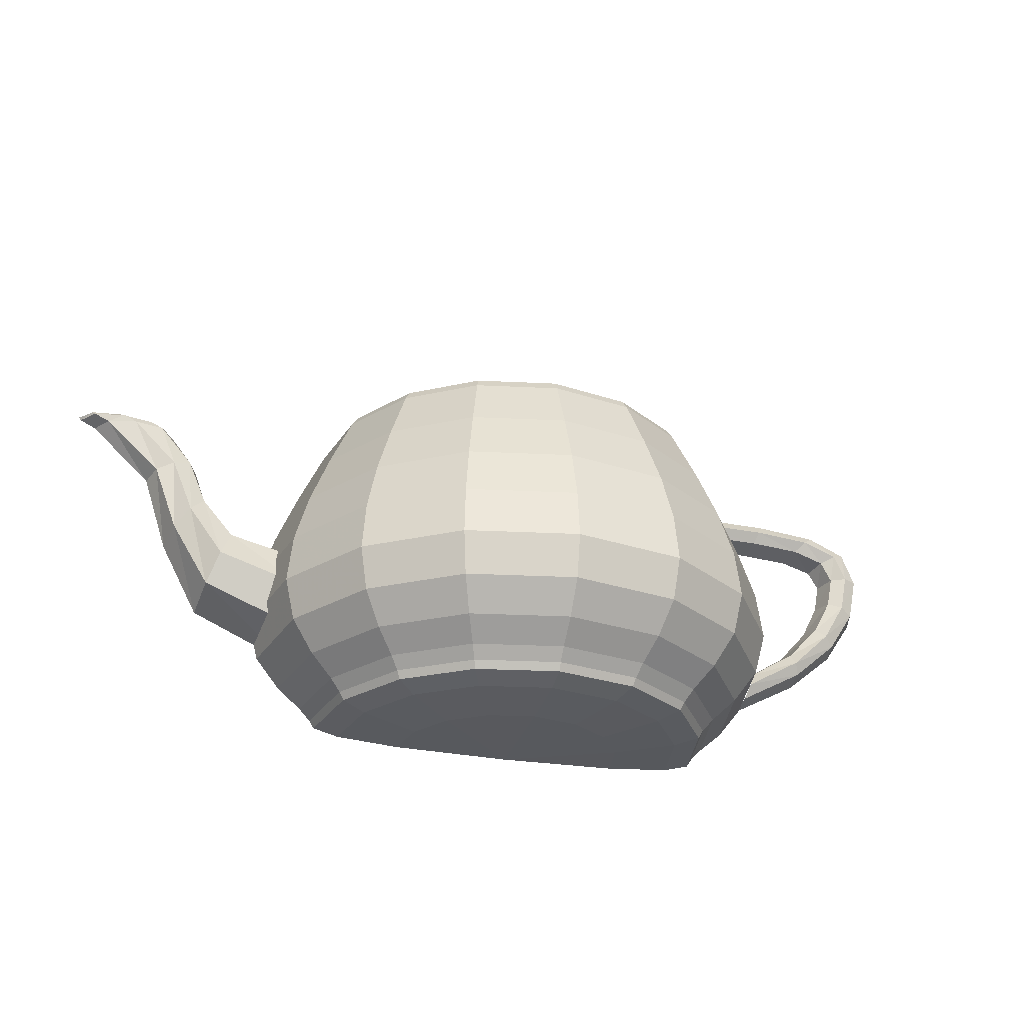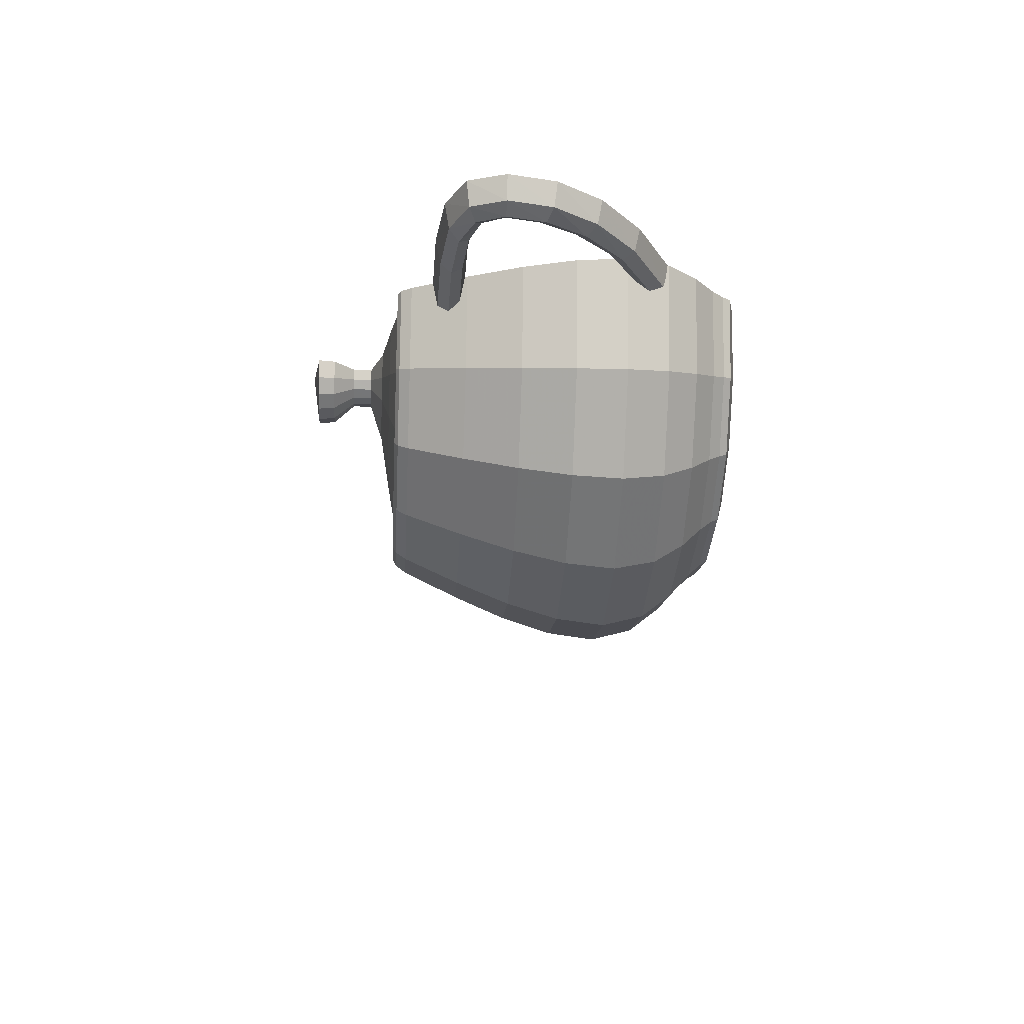
<metadata>
{"format":"obj","ext":"obj","renderer":"f3d","projection":"perspective","resolution":1024,"background":"white","views":[{"elev":-28.9,"azim":164.7,"up":"+Y"},{"elev":-22.9,"azim":-93.5,"up":"+Z"}]}
</metadata>
<code>
v 40.63 28.35 -1.108
v 40.07 30.44 -1.108
v 40.72 31.14 -1.108
v 42.03 30.44 -1.108
v 43.47 28.35 -1.108
v 37.54 28.35 14.51
v 37.03 30.44 14.29
v 37.62 31.14 14.55
v 38.83 30.44 15.06
v 40.16 28.35 15.63
v 29.09 28.35 27.15
v 28.69 30.44 26.75
v 29.15 31.14 27.21
v 30.08 30.44 28.14
v 31.1 28.35 29.16
v 16.45 28.35 35.6
v 16.23 30.44 35.09
v 16.49 31.14 35.69
v 17 30.44 36.89
v 17.57 28.35 38.23
v 0.831 28.35 38.69
v 0.831 30.44 38.13
v 0.831 31.14 38.78
v 0.831 30.44 40.09
v 0.831 28.35 41.53
v -15.87 28.35 35.6
v -15.03 30.44 35.09
v -14.96 31.14 35.69
v -15.35 30.44 36.89
v -15.9 28.35 38.23
v -28.38 28.35 27.15
v -27.43 30.44 26.75
v -27.61 31.14 27.21
v -28.43 30.44 28.14
v -29.44 28.35 29.16
v -36.24 28.35 14.51
v -35.52 30.44 14.29
v -36.01 31.14 14.55
v -37.18 30.44 15.06
v -38.5 28.35 15.63
v -38.96 28.35 -1.108
v -38.41 30.44 -1.108
v -39.05 31.14 -1.108
v -40.36 30.44 -1.108
v -41.81 28.35 -1.108
v -35.88 28.35 -16.73
v -35.37 30.44 -16.51
v -35.96 31.14 -16.76
v -37.17 30.44 -17.28
v -38.5 28.35 -17.84
v -27.42 28.35 -29.36
v -27.03 30.44 -28.97
v -27.49 31.14 -29.43
v -28.42 30.44 -30.36
v -29.44 28.35 -31.38
v -14.79 28.35 -37.82
v -14.57 30.44 -37.31
v -14.82 31.14 -37.9
v -15.34 30.44 -39.11
v -15.9 28.35 -40.44
v 0.831 28.35 -40.9
v 0.831 30.44 -40.35
v 0.831 31.14 -40.99
v 0.831 30.44 -42.3
v 0.831 28.35 -43.75
v 16.45 28.35 -37.82
v 16.23 30.44 -37.31
v 16.49 31.14 -37.9
v 17 30.44 -39.11
v 17.57 28.35 -40.44
v 29.09 28.35 -29.36
v 28.69 30.44 -28.97
v 29.15 31.14 -29.43
v 30.08 30.44 -30.36
v 31.1 28.35 -31.38
v 37.54 28.35 -16.73
v 37.03 30.44 -16.51
v 37.62 31.14 -16.76
v 38.83 30.44 -17.28
v 40.16 28.35 -17.84
v 48.69 17.19 -1.108
v 53.24 6.227 -1.108
v 56.46 -4.332 -1.108
v 57.68 -14.29 -1.108
v 44.98 17.19 17.68
v 49.18 6.227 19.46
v 52.15 -4.332 20.73
v 53.28 -14.29 21.21
v 34.81 17.19 32.87
v 38.04 6.227 36.1
v 40.33 -4.332 38.39
v 41.2 -14.29 39.26
v 19.61 17.19 43.04
v 21.4 6.227 47.24
v 22.67 -4.332 50.21
v 23.14 -14.29 51.34
v 0.831 17.19 46.75
v 0.831 6.227 51.3
v 0.831 -4.332 54.52
v 0.831 -14.29 55.74
v -17.95 17.19 43.04
v -19.74 6.227 47.24
v -21 -4.332 50.21
v -21.48 -14.29 51.34
v -33.15 17.19 32.87
v -36.38 6.227 36.1
v -38.67 -4.332 38.39
v -39.53 -14.29 39.26
v -43.32 17.19 17.68
v -47.52 6.227 19.46
v -50.49 -4.332 20.73
v -51.61 -14.29 21.21
v -47.03 17.19 -1.108
v -51.58 6.227 -1.108
v -54.8 -4.332 -1.108
v -56.02 -14.29 -1.108
v -43.32 17.19 -19.89
v -47.52 6.227 -21.68
v -50.49 -4.332 -22.94
v -51.61 -14.29 -23.42
v -33.15 17.19 -35.09
v -36.38 6.227 -38.32
v -38.67 -4.332 -40.6
v -39.53 -14.29 -41.47
v -17.95 17.19 -45.26
v -19.74 6.227 -49.46
v -21 -4.332 -52.43
v -21.48 -14.29 -53.55
v 0.831 17.19 -48.96
v 0.831 6.227 -53.52
v 0.831 -4.332 -56.74
v 0.831 -14.29 -57.96
v 19.61 17.19 -45.26
v 21.4 6.227 -49.46
v 22.67 -4.332 -52.43
v 23.14 -14.29 -53.55
v 34.81 17.19 -35.09
v 38.04 6.227 -38.32
v 40.33 -4.332 -40.6
v 41.2 -14.29 -41.47
v 44.98 17.19 -19.89
v 49.18 6.227 -21.68
v 52.15 -4.332 -22.94
v 53.28 -14.29 -23.42
v 55.46 -22.72 -1.108
v 50.58 -28.95 -1.108
v 45.69 -33.18 -1.108
v 43.47 -35.61 -1.108
v 51.23 -22.72 20.33
v 46.72 -28.95 18.42
v 42.21 -33.18 16.5
v 40.16 -35.61 15.63
v 39.62 -22.72 37.68
v 36.15 -28.95 34.21
v 32.68 -33.18 30.74
v 31.1 -35.61 29.16
v 22.27 -22.72 49.29
v 20.36 -28.95 44.78
v 18.44 -33.18 40.27
v 17.57 -35.61 38.23
v 0.831 -22.72 53.52
v 0.831 -28.95 48.64
v 0.831 -33.18 43.75
v 0.831 -35.61 41.53
v -20.61 -22.72 49.29
v -18.69 -28.95 44.78
v -16.78 -33.18 40.27
v -15.9 -35.61 38.23
v -37.96 -22.72 37.68
v -34.49 -28.95 34.21
v -31.02 -33.18 30.74
v -29.44 -35.61 29.16
v -49.57 -22.72 20.33
v -45.06 -28.95 18.42
v -40.55 -33.18 16.5
v -38.5 -35.61 15.63
v -53.8 -22.72 -1.108
v -48.91 -28.95 -1.108
v -44.03 -33.18 -1.108
v -41.81 -35.61 -1.108
v -49.57 -22.72 -22.55
v -45.06 -28.95 -20.63
v -40.55 -33.18 -18.72
v -38.5 -35.61 -17.84
v -37.96 -22.72 -39.9
v -34.49 -28.95 -36.43
v -31.02 -33.18 -32.96
v -29.44 -35.61 -31.38
v -20.61 -22.72 -51.5
v -18.69 -28.95 -47
v -16.78 -33.18 -42.49
v -15.9 -35.61 -40.44
v 0.831 -22.72 -55.74
v 0.831 -28.95 -50.85
v 0.831 -33.18 -45.97
v 0.831 -35.61 -43.75
v 22.27 -22.72 -51.5
v 20.36 -28.95 -47
v 18.44 -33.18 -42.49
v 17.57 -35.61 -40.44
v 39.62 -22.72 -39.9
v 36.15 -28.95 -36.43
v 32.68 -33.18 -32.96
v 31.1 -35.61 -31.38
v 51.23 -22.72 -22.55
v 46.72 -28.95 -20.63
v 42.21 -33.18 -18.72
v 40.16 -35.61 -17.84
v 42.5 -37.18 -1.108
v 37.34 -38.54 -1.108
v 24.58 -39.51 -1.108
v 0.831 -39.88 -1.108
v 39.27 -37.18 15.25
v 34.51 -38.54 13.22
v 22.74 -39.51 8.214
v 30.42 -37.18 28.48
v 26.75 -38.54 24.81
v 17.69 -39.51 15.76
v 17.19 -37.18 37.33
v 15.16 -38.54 32.57
v 10.15 -39.51 20.8
v 0.831 -37.18 40.56
v 0.831 -38.54 35.4
v 0.831 -39.51 22.64
v -15.53 -37.18 37.33
v -13.5 -38.54 32.57
v -8.491 -39.51 20.8
v -28.76 -37.18 28.48
v -25.09 -38.54 24.81
v -16.03 -39.51 15.76
v -37.61 -37.18 15.25
v -32.85 -38.54 13.22
v -21.08 -39.51 8.214
v -40.84 -37.18 -1.108
v -35.68 -38.54 -1.108
v -22.92 -39.51 -1.108
v -37.61 -37.18 -17.46
v -32.85 -38.54 -15.44
v -21.08 -39.51 -10.43
v -28.76 -37.18 -30.7
v -25.09 -38.54 -27.03
v -16.03 -39.51 -17.97
v -15.53 -37.18 -39.55
v -13.5 -38.54 -34.79
v -8.491 -39.51 -23.02
v 0.831 -37.18 -42.78
v 0.831 -38.54 -37.62
v 0.831 -39.51 -24.86
v 17.19 -37.18 -39.55
v 15.16 -38.54 -34.79
v 10.15 -39.51 -23.02
v 30.42 -37.18 -30.7
v 26.75 -38.54 -27.03
v 17.69 -39.51 -17.97
v 39.27 -37.18 -17.46
v 34.51 -38.54 -15.44
v 22.74 -39.51 -10.43
v -44.65 17.69 -1.108
v -57.93 17.59 -1.108
v -67.75 16.89 -1.108
v -73.83 14.99 -1.108
v -75.92 11.29 -1.108
v -44.21 18.69 3.689
v -58.33 18.57 3.689
v -68.69 17.76 3.689
v -75.07 15.57 3.689
v -77.25 11.29 3.689
v -43.23 20.88 5.288
v -59.2 20.73 5.288
v -70.77 19.68 5.288
v -77.81 16.84 5.288
v -80.18 11.29 5.288
v -42.25 23.08 3.689
v -60.07 22.9 3.689
v -72.84 21.61 3.689
v -80.54 18.11 3.689
v -83.11 11.29 3.689
v -41.81 24.08 -1.108
v -60.46 23.88 -1.108
v -73.79 22.48 -1.108
v -81.78 18.69 -1.108
v -84.45 11.29 -1.108
v -42.25 23.08 -5.905
v -60.07 22.9 -5.905
v -72.84 21.61 -5.905
v -80.54 18.11 -5.905
v -83.11 11.29 -5.905
v -43.23 20.88 -7.504
v -59.2 20.73 -7.504
v -70.77 19.68 -7.504
v -77.81 16.84 -7.504
v -80.18 11.29 -7.504
v -44.21 18.69 -5.905
v -58.33 18.57 -5.905
v -68.69 17.76 -5.905
v -75.07 15.57 -5.905
v -77.25 11.29 -5.905
v -74.81 5.494 -1.108
v -71.3 -1.501 -1.108
v -65.12 -8.496 -1.108
v -56.02 -14.29 -1.108
v -76.02 4.935 3.689
v -72.16 -2.355 3.689
v -65.43 -9.55 3.689
v -55.58 -15.62 3.689
v -78.68 3.704 5.288
v -74.05 -4.233 5.288
v -66.09 -11.87 5.288
v -54.6 -18.56 5.288
v -81.35 2.473 3.689
v -75.95 -6.11 3.689
v -66.75 -14.19 3.689
v -53.62 -21.49 3.689
v -82.56 1.913 -1.108
v -76.81 -6.964 -1.108
v -67.06 -15.24 -1.108
v -53.18 -22.82 -1.108
v -81.35 2.473 -5.905
v -75.95 -6.11 -5.905
v -66.75 -14.19 -5.905
v -53.62 -21.49 -5.905
v -78.68 3.704 -7.504
v -74.05 -4.233 -7.504
v -66.09 -11.87 -7.504
v -54.6 -18.56 -7.504
v -76.02 4.935 -5.905
v -72.16 -2.355 -5.905
v -65.43 -9.55 -5.905
v -55.58 -15.62 -5.905
v 49.15 0.6309 -1.108
v 62.79 3.762 -1.108
v 68.7 11.29 -1.108
v 71.94 20.42 -1.108
v 77.58 28.35 -1.108
v 49.15 -3.033 9.445
v 63.83 1.045 8.421
v 70.03 9.708 6.167
v 73.56 19.85 3.914
v 80.24 28.35 2.889
v 49.15 -11.09 12.96
v 66.12 -4.932 11.6
v 72.96 6.227 8.592
v 77.14 18.59 5.587
v 86.11 28.35 4.222
v 49.15 -19.16 9.445
v 68.41 -10.91 8.421
v 75.89 2.746 6.167
v 80.71 17.33 3.914
v 91.97 28.35 2.889
v 49.15 -22.82 -1.108
v 69.45 -13.63 -1.108
v 77.22 1.164 -1.108
v 82.33 16.75 -1.108
v 94.63 28.35 -1.108
v 49.15 -19.16 -11.66
v 68.41 -10.91 -10.64
v 75.89 2.746 -8.383
v 80.71 17.33 -6.13
v 91.97 28.35 -5.105
v 49.15 -11.09 -15.18
v 66.12 -4.932 -13.81
v 72.96 6.227 -10.81
v 77.14 18.59 -7.804
v 86.11 28.35 -6.438
v 49.15 -3.033 -11.66
v 63.83 1.045 -10.64
v 70.03 9.708 -8.383
v 73.56 19.85 -6.13
v 80.24 28.35 -5.105
v 79.62 29.54 -1.108
v 81.13 29.94 -1.108
v 81.58 29.54 -1.108
v 80.42 28.35 -1.108
v 82.48 29.6 2.639
v 83.81 30.04 2.09
v 83.85 29.63 1.54
v 82.2 28.35 1.29
v 88.76 29.73 3.889
v 89.7 30.24 3.156
v 88.86 29.81 2.423
v 86.11 28.35 2.09
v 95.03 29.86 2.639
v 95.6 30.45 2.09
v 93.86 29.99 1.54
v 90.02 28.35 1.29
v 97.89 29.92 -1.108
v 98.28 30.54 -1.108
v 96.13 30.07 -1.108
v 91.79 28.35 -1.108
v 95.03 29.86 -4.856
v 95.6 30.45 -4.306
v 93.86 29.99 -3.756
v 90.02 28.35 -3.506
v 88.76 29.73 -6.105
v 89.7 30.24 -5.372
v 88.86 29.81 -4.639
v 86.11 28.35 -4.306
v 82.48 29.6 -4.856
v 83.81 30.04 -4.306
v 83.85 29.63 -3.756
v 82.2 28.35 -3.506
v 0.831 49.66 -1.108
v 10.51 48.27 -1.108
v 10.07 44.87 -1.108
v 6.427 40.67 -1.108
v 6.516 36.87 -1.108
v 9.766 48.27 2.702
v 9.356 44.87 2.527
v 5.995 40.67 1.092
v 6.076 36.87 1.123
v 7.715 48.27 5.775
v 7.398 44.87 5.459
v 4.807 40.67 2.868
v 4.867 36.87 2.928
v 4.641 48.27 7.827
v 4.466 44.87 7.417
v 3.031 40.67 4.056
v 3.062 36.87 4.136
v 0.831 48.27 8.574
v 0.831 44.87 8.13
v 0.831 40.67 4.488
v 0.831 36.87 4.577
v -2.979 48.27 7.827
v -2.804 44.87 7.417
v -1.369 40.67 4.056
v -1.4 36.87 4.136
v -6.052 48.27 5.775
v -5.736 44.87 5.459
v -3.145 40.67 2.868
v -3.205 36.87 2.928
v -8.104 48.27 2.702
v -7.694 44.87 2.527
v -4.333 40.67 1.092
v -4.413 36.87 1.123
v -8.851 48.27 -1.108
v -8.407 44.87 -1.108
v -4.765 40.67 -1.108
v -4.854 36.87 -1.108
v -8.104 48.27 -4.918
v -7.694 44.87 -4.743
v -4.333 40.67 -3.308
v -4.413 36.87 -3.339
v -6.052 48.27 -7.992
v -5.736 44.87 -7.675
v -3.145 40.67 -5.084
v -3.205 36.87 -5.144
v -2.979 48.27 -10.04
v -2.804 44.87 -9.633
v -1.369 40.67 -6.272
v -1.4 36.87 -6.353
v 0.831 48.27 -10.79
v 0.831 44.87 -10.35
v 0.831 40.67 -6.704
v 0.831 36.87 -6.793
v 4.641 48.27 -10.04
v 4.466 44.87 -9.633
v 3.031 40.67 -6.272
v 3.062 36.87 -6.353
v 7.715 48.27 -7.992
v 7.398 44.87 -7.675
v 4.807 40.67 -5.084
v 4.867 36.87 -5.144
v 9.766 48.27 -4.918
v 9.356 44.87 -4.743
v 5.995 40.67 -3.308
v 6.076 36.87 -3.339
v 13.8 34.34 -1.108
v 24.28 32.61 -1.108
v 33.7 30.88 -1.108
v 37.78 28.35 -1.108
v 12.79 34.34 3.982
v 22.46 32.61 8.096
v 31.15 30.88 11.79
v 34.92 28.35 13.4
v 10.04 34.34 8.1
v 17.48 32.61 15.54
v 24.17 30.88 22.23
v 27.07 28.35 25.13
v 5.921 34.34 10.86
v 10.04 32.61 20.53
v 13.73 30.88 29.21
v 15.34 28.35 32.98
v 0.831 34.34 11.86
v 0.831 32.61 22.34
v 0.831 30.88 31.76
v 0.831 28.35 35.84
v -4.259 34.34 10.86
v -8.373 32.61 20.53
v -12.07 30.88 29.21
v -13.67 28.35 32.98
v -8.377 34.34 8.1
v -15.82 32.61 15.54
v -22.5 30.88 22.23
v -25.41 28.35 25.13
v -11.13 34.34 3.982
v -20.8 32.61 8.096
v -29.49 30.88 11.79
v -33.26 28.35 13.4
v -12.14 34.34 -1.108
v -22.62 32.61 -1.108
v -32.04 30.88 -1.108
v -36.12 28.35 -1.108
v -11.13 34.34 -6.198
v -20.8 32.61 -10.31
v -29.49 30.88 -14.01
v -33.26 28.35 -15.61
v -8.377 34.34 -10.32
v -15.82 32.61 -17.76
v -22.5 30.88 -24.44
v -25.41 28.35 -27.34
v -4.259 34.34 -13.07
v -8.373 32.61 -22.74
v -12.07 30.88 -31.43
v -13.67 28.35 -35.2
v 0.831 34.34 -14.08
v 0.831 32.61 -24.56
v 0.831 30.88 -33.97
v 0.831 28.35 -38.06
v 5.921 34.34 -13.07
v 10.04 32.61 -22.74
v 13.73 30.88 -31.43
v 15.34 28.35 -35.2
v 10.04 34.34 -10.32
v 17.48 32.61 -17.76
v 24.17 30.88 -24.44
v 27.07 28.35 -27.34
v 12.79 34.34 -6.198
v 22.46 32.61 -10.31
v 31.15 30.88 -14.01
v 34.92 28.35 -15.61
f 47 46 41
f 41 42 47
f 48 47 42
f 42 43 48
f 49 48 43
f 43 44 49
f 50 49 44
f 44 45 50
f 52 51 46
f 46 47 52
f 53 52 47
f 47 48 53
f 54 53 48
f 48 49 54
f 55 54 49
f 49 50 55
f 57 56 51
f 51 52 57
f 58 57 52
f 52 53 58
f 59 58 53
f 53 54 59
f 60 59 54
f 54 55 60
f 62 61 56
f 56 57 62
f 63 62 57
f 57 58 63
f 64 63 58
f 58 59 64
f 65 64 59
f 59 60 65
f 67 66 61
f 61 62 67
f 68 67 62
f 62 63 68
f 69 68 63
f 63 64 69
f 70 69 64
f 64 65 70
f 72 71 66
f 66 67 72
f 73 72 67
f 67 68 73
f 74 73 68
f 68 69 74
f 75 74 69
f 69 70 75
f 77 76 71
f 71 72 77
f 78 77 72
f 72 73 78
f 79 78 73
f 73 74 79
f 80 79 74
f 74 75 80
f 2 1 76
f 76 77 2
f 3 2 77
f 77 78 3
f 4 3 78
f 78 79 4
f 5 4 79
f 79 80 5
f 117 50 45
f 45 113 117
f 118 117 113
f 113 114 118
f 119 118 114
f 114 115 119
f 120 119 115
f 115 116 120
f 121 55 50
f 50 117 121
f 122 121 117
f 117 118 122
f 123 122 118
f 118 119 123
f 124 123 119
f 119 120 124
f 125 60 55
f 55 121 125
f 126 125 121
f 121 122 126
f 127 126 122
f 122 123 127
f 128 127 123
f 123 124 128
f 129 65 60
f 60 125 129
f 130 129 125
f 125 126 130
f 131 130 126
f 126 127 131
f 132 131 127
f 127 128 132
f 133 70 65
f 65 129 133
f 134 133 129
f 129 130 134
f 135 134 130
f 130 131 135
f 136 135 131
f 131 132 136
f 137 75 70
f 70 133 137
f 138 137 133
f 133 134 138
f 139 138 134
f 134 135 139
f 140 139 135
f 135 136 140
f 141 80 75
f 75 137 141
f 142 141 137
f 137 138 142
f 143 142 138
f 138 139 143
f 144 143 139
f 139 140 144
f 81 5 80
f 80 141 81
f 82 81 141
f 141 142 82
f 83 82 142
f 142 143 83
f 84 83 143
f 143 144 84
f 181 120 116
f 116 177 181
f 182 181 177
f 177 178 182
f 183 182 178
f 178 179 183
f 184 183 179
f 179 180 184
f 185 124 120
f 120 181 185
f 186 185 181
f 181 182 186
f 187 186 182
f 182 183 187
f 188 187 183
f 183 184 188
f 189 128 124
f 124 185 189
f 190 189 185
f 185 186 190
f 191 190 186
f 186 187 191
f 192 191 187
f 187 188 192
f 193 132 128
f 128 189 193
f 194 193 189
f 189 190 194
f 195 194 190
f 190 191 195
f 196 195 191
f 191 192 196
f 197 136 132
f 132 193 197
f 198 197 193
f 193 194 198
f 199 198 194
f 194 195 199
f 200 199 195
f 195 196 200
f 201 140 136
f 136 197 201
f 202 201 197
f 197 198 202
f 203 202 198
f 198 199 203
f 204 203 199
f 199 200 204
f 205 144 140
f 140 201 205
f 206 205 201
f 201 202 206
f 207 206 202
f 202 203 207
f 208 207 203
f 203 204 208
f 145 84 144
f 144 205 145
f 146 145 205
f 205 206 146
f 147 146 206
f 206 207 147
f 148 147 207
f 207 208 148
f 237 184 180
f 180 234 237
f 238 237 234
f 234 235 238
f 239 238 235
f 235 236 239
f 212 239 236
f 240 188 184
f 184 237 240
f 241 240 237
f 237 238 241
f 242 241 238
f 238 239 242
f 212 242 239
f 239 212 212
f 243 192 188
f 188 240 243
f 244 243 240
f 240 241 244
f 245 244 241
f 241 242 245
f 212 245 242
f 242 212 212
f 246 196 192
f 192 243 246
f 247 246 243
f 243 244 247
f 248 247 244
f 244 245 248
f 212 248 245
f 245 212 212
f 249 200 196
f 196 246 249
f 250 249 246
f 246 247 250
f 251 250 247
f 247 248 251
f 212 251 248
f 248 212 212
f 252 204 200
f 200 249 252
f 253 252 249
f 249 250 253
f 254 253 250
f 250 251 254
f 212 254 251
f 251 212 212
f 255 208 204
f 204 252 255
f 256 255 252
f 252 253 256
f 257 256 253
f 253 254 257
f 212 257 254
f 254 212 212
f 209 148 208
f 208 255 209
f 210 209 255
f 255 256 210
f 211 210 256
f 256 257 211
f 212 211 257
f 257 212 212
f 284 283 278
f 278 279 284
f 285 284 279
f 279 280 285
f 286 285 280
f 280 281 286
f 287 286 281
f 281 282 287
f 289 288 283
f 283 284 289
f 290 289 284
f 284 285 290
f 291 290 285
f 285 286 291
f 292 291 286
f 286 287 292
f 294 293 288
f 288 289 294
f 295 294 289
f 289 290 295
f 296 295 290
f 290 291 296
f 297 296 291
f 291 292 297
f 259 258 293
f 293 294 259
f 260 259 294
f 294 295 260
f 261 260 295
f 295 296 261
f 262 261 296
f 296 297 262
f 318 287 282
f 282 314 318
f 319 318 314
f 314 315 319
f 320 319 315
f 315 316 320
f 321 320 316
f 316 317 321
f 322 292 287
f 287 318 322
f 323 322 318
f 318 319 323
f 324 323 319
f 319 320 324
f 325 324 320
f 320 321 325
f 326 297 292
f 292 322 326
f 327 326 322
f 322 323 327
f 328 327 323
f 323 324 328
f 329 328 324
f 324 325 329
f 298 262 297
f 297 326 298
f 299 298 326
f 326 327 299
f 300 299 327
f 327 328 300
f 301 300 328
f 328 329 301
f 356 355 350
f 350 351 356
f 357 356 351
f 351 352 357
f 358 357 352
f 352 353 358
f 359 358 353
f 353 354 359
f 361 360 355
f 355 356 361
f 362 361 356
f 356 357 362
f 363 362 357
f 357 358 363
f 364 363 358
f 358 359 364
f 366 365 360
f 360 361 366
f 367 366 361
f 361 362 367
f 368 367 362
f 362 363 368
f 369 368 363
f 363 364 369
f 331 330 365
f 365 366 331
f 332 331 366
f 366 367 332
f 333 332 367
f 367 368 333
f 334 333 368
f 368 369 334
f 390 359 354
f 354 386 390
f 391 390 386
f 386 387 391
f 392 391 387
f 387 388 392
f 393 392 388
f 388 389 393
f 394 364 359
f 359 390 394
f 395 394 390
f 390 391 395
f 396 395 391
f 391 392 396
f 397 396 392
f 392 393 397
f 398 369 364
f 364 394 398
f 399 398 394
f 394 395 399
f 400 399 395
f 395 396 400
f 401 400 396
f 396 397 401
f 370 334 369
f 369 398 370
f 371 370 398
f 398 399 371
f 372 371 399
f 399 400 372
f 373 372 400
f 400 401 373
f 439 402 402
f 402 435 439
f 440 439 435
f 435 436 440
f 441 440 436
f 436 437 441
f 442 441 437
f 437 438 442
f 443 402 402
f 402 439 443
f 444 443 439
f 439 440 444
f 445 444 440
f 440 441 445
f 446 445 441
f 441 442 446
f 447 402 402
f 402 443 447
f 448 447 443
f 443 444 448
f 449 448 444
f 444 445 449
f 450 449 445
f 445 446 450
f 451 402 402
f 402 447 451
f 452 451 447
f 447 448 452
f 453 452 448
f 448 449 453
f 454 453 449
f 449 450 454
f 455 402 402
f 402 451 455
f 456 455 451
f 451 452 456
f 457 456 452
f 452 453 457
f 458 457 453
f 453 454 458
f 459 402 402
f 402 455 459
f 460 459 455
f 455 456 460
f 461 460 456
f 456 457 461
f 462 461 457
f 457 458 462
f 463 402 402
f 402 459 463
f 464 463 459
f 459 460 464
f 465 464 460
f 460 461 465
f 466 465 461
f 461 462 466
f 402 463 403
f 404 403 463
f 463 464 404
f 405 404 464
f 464 465 405
f 406 405 465
f 465 466 406
f 503 442 438
f 438 499 503
f 504 503 499
f 499 500 504
f 505 504 500
f 500 501 505
f 506 505 501
f 501 502 506
f 507 446 442
f 442 503 507
f 508 507 503
f 503 504 508
f 509 508 504
f 504 505 509
f 510 509 505
f 505 506 510
f 511 450 446
f 446 507 511
f 512 511 507
f 507 508 512
f 513 512 508
f 508 509 513
f 514 513 509
f 509 510 514
f 515 454 450
f 450 511 515
f 516 515 511
f 511 512 516
f 517 516 512
f 512 513 517
f 518 517 513
f 513 514 518
f 519 458 454
f 454 515 519
f 520 519 515
f 515 516 520
f 521 520 516
f 516 517 521
f 522 521 517
f 517 518 522
f 523 462 458
f 458 519 523
f 524 523 519
f 519 520 524
f 525 524 520
f 520 521 525
f 526 525 521
f 521 522 526
f 527 466 462
f 462 523 527
f 528 527 523
f 523 524 528
f 529 528 524
f 524 525 529
f 530 529 525
f 525 526 530
f 467 406 466
f 466 527 467
f 468 467 527
f 527 528 468
f 469 468 528
f 528 529 469
f 470 469 529
f 529 530 470

</code>
